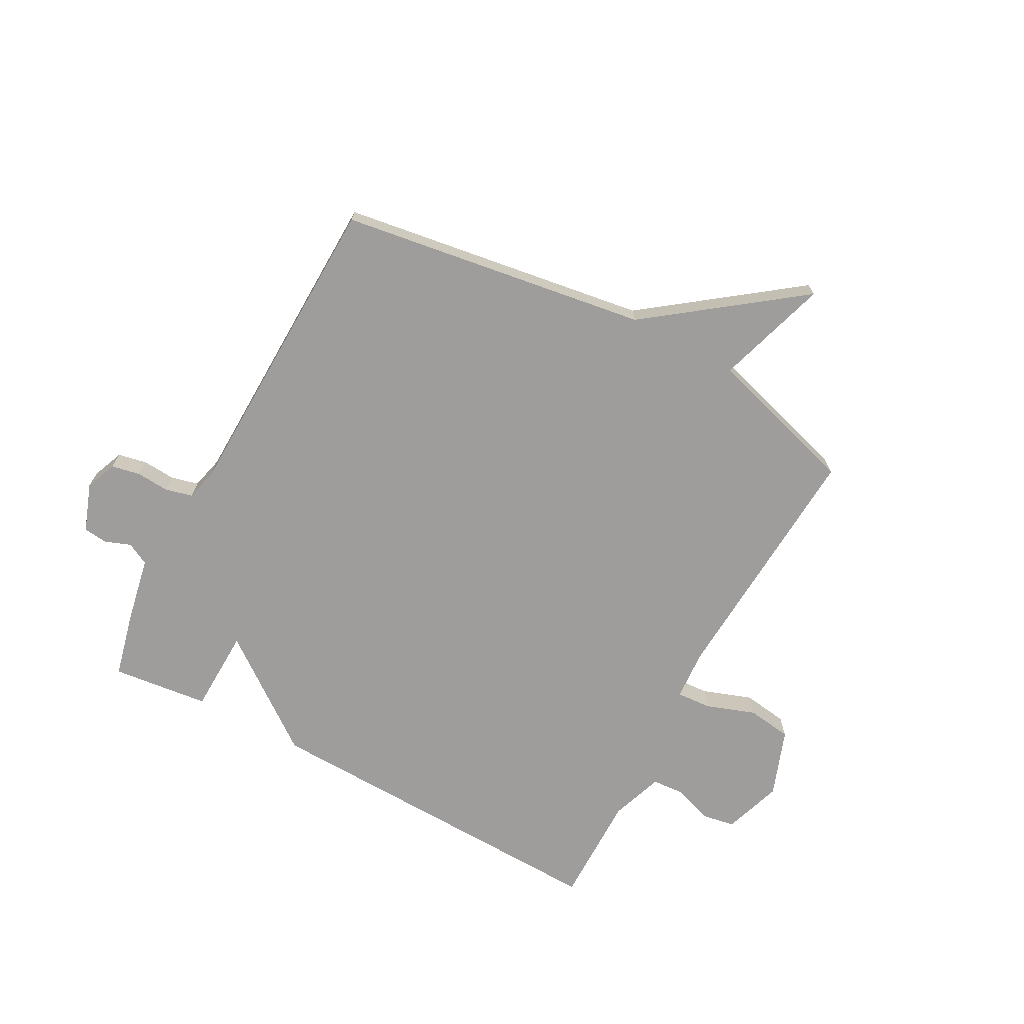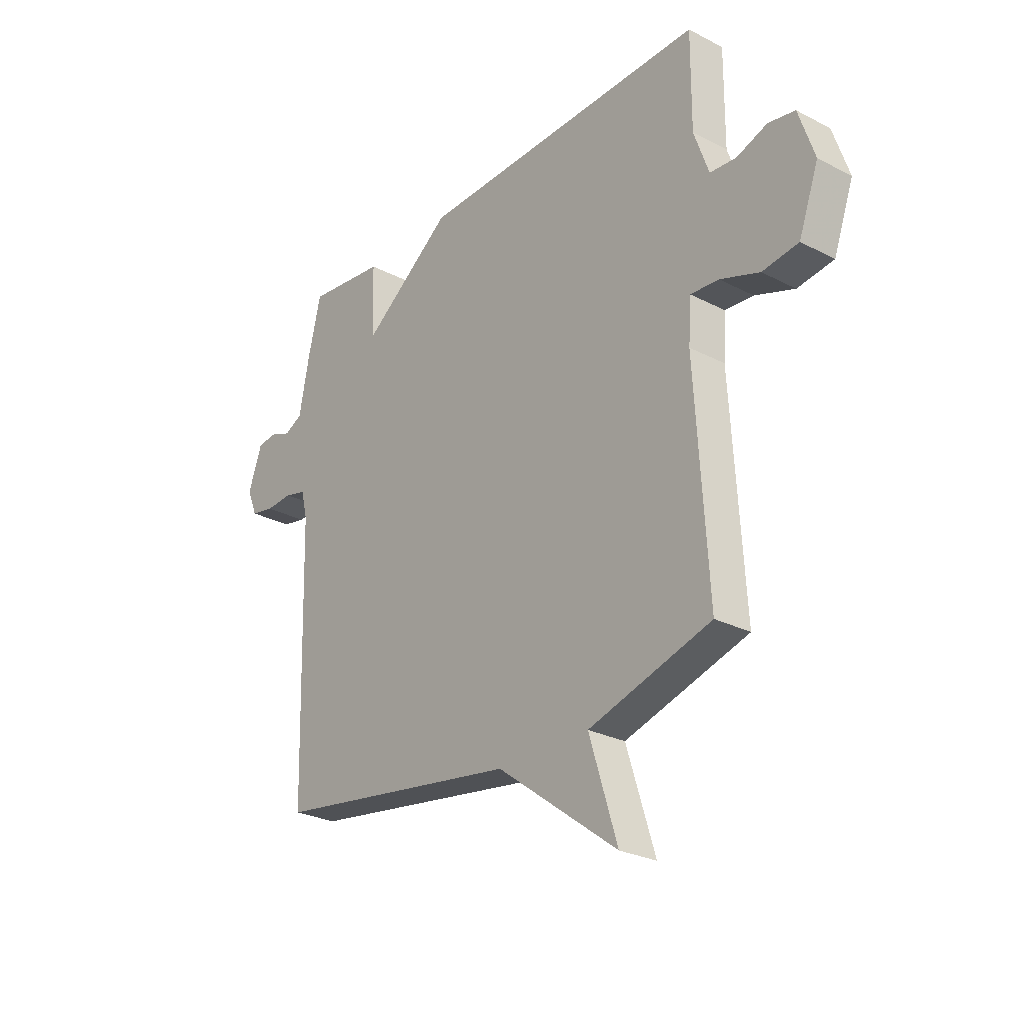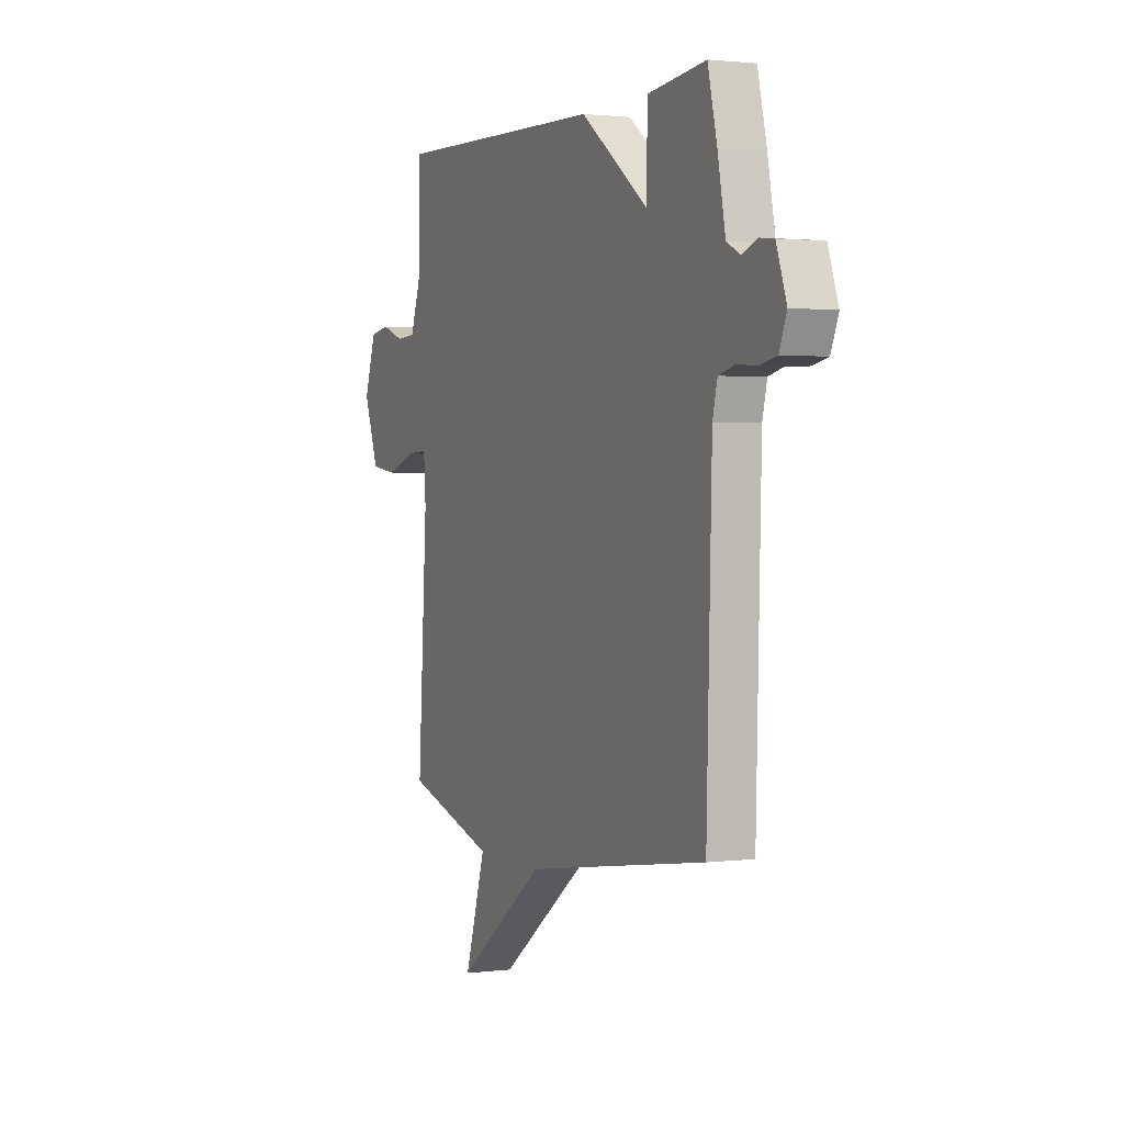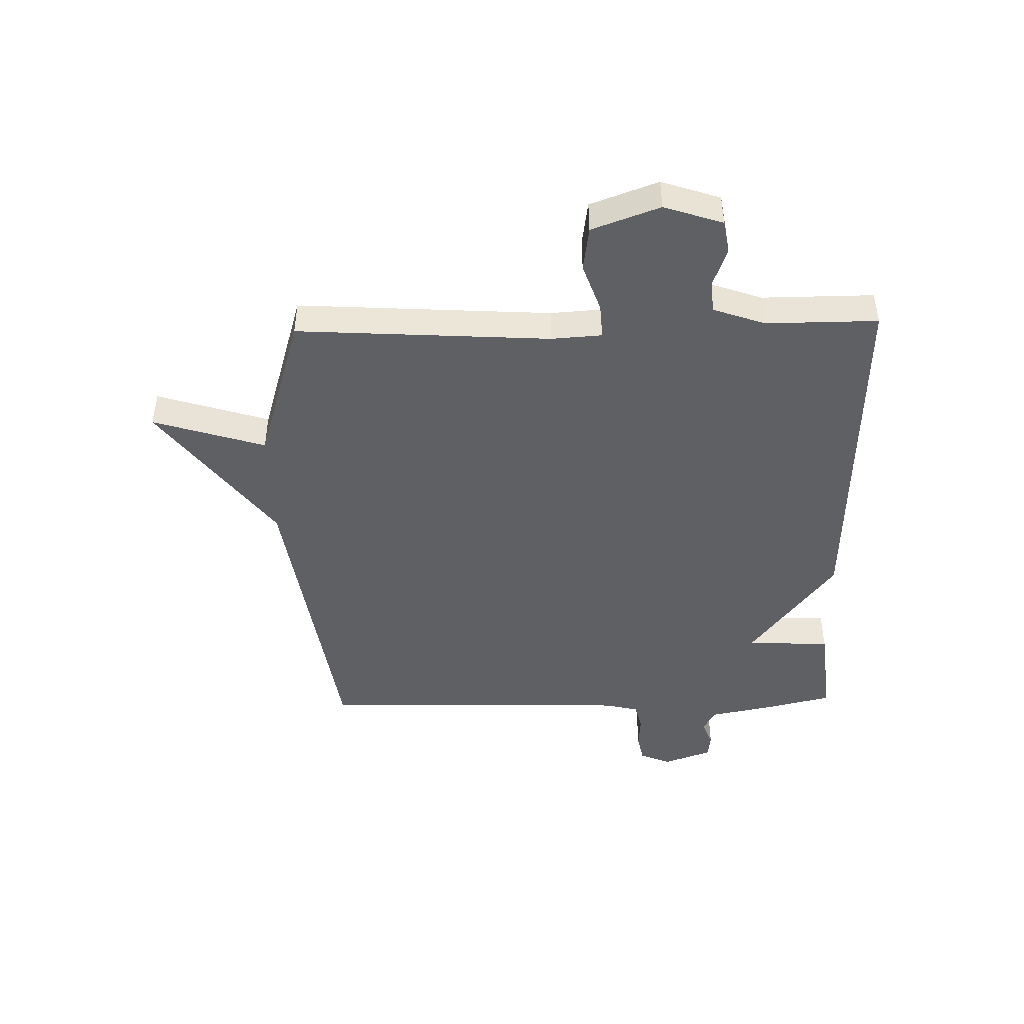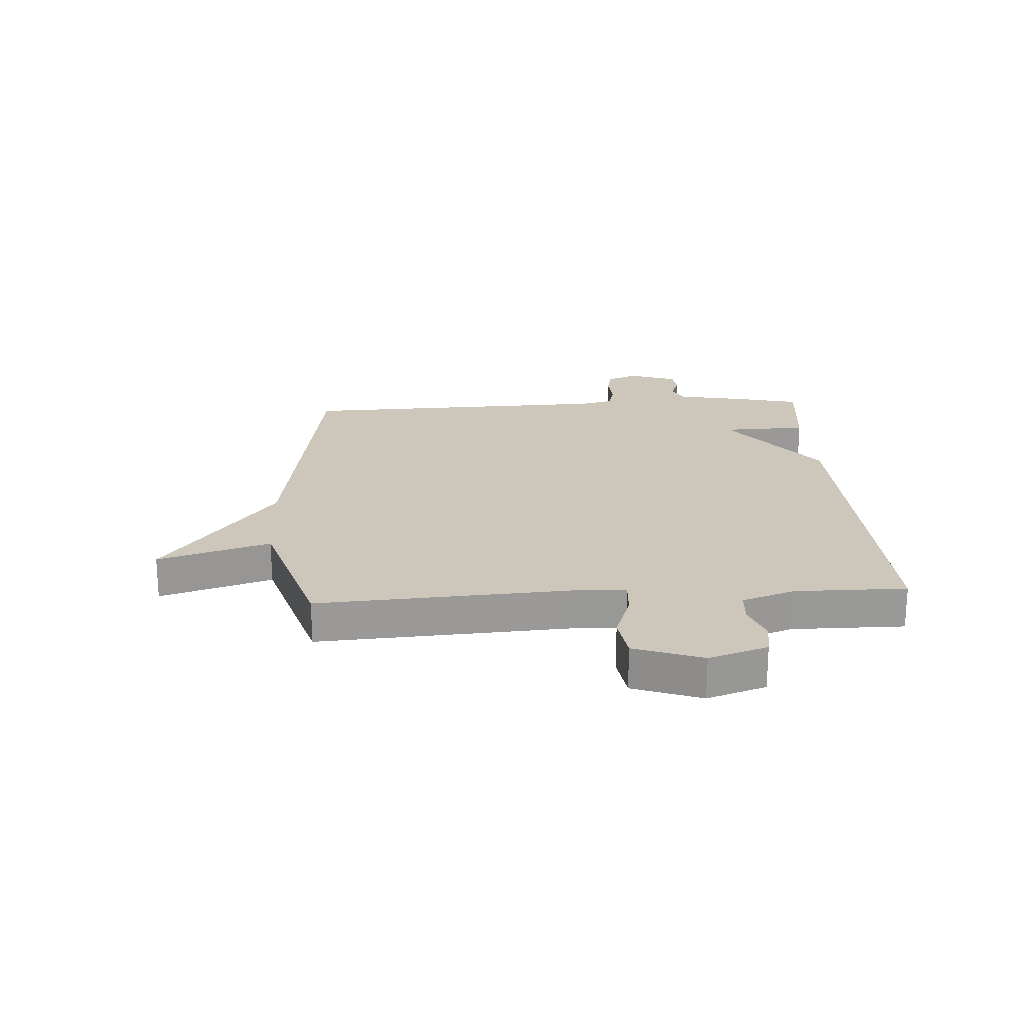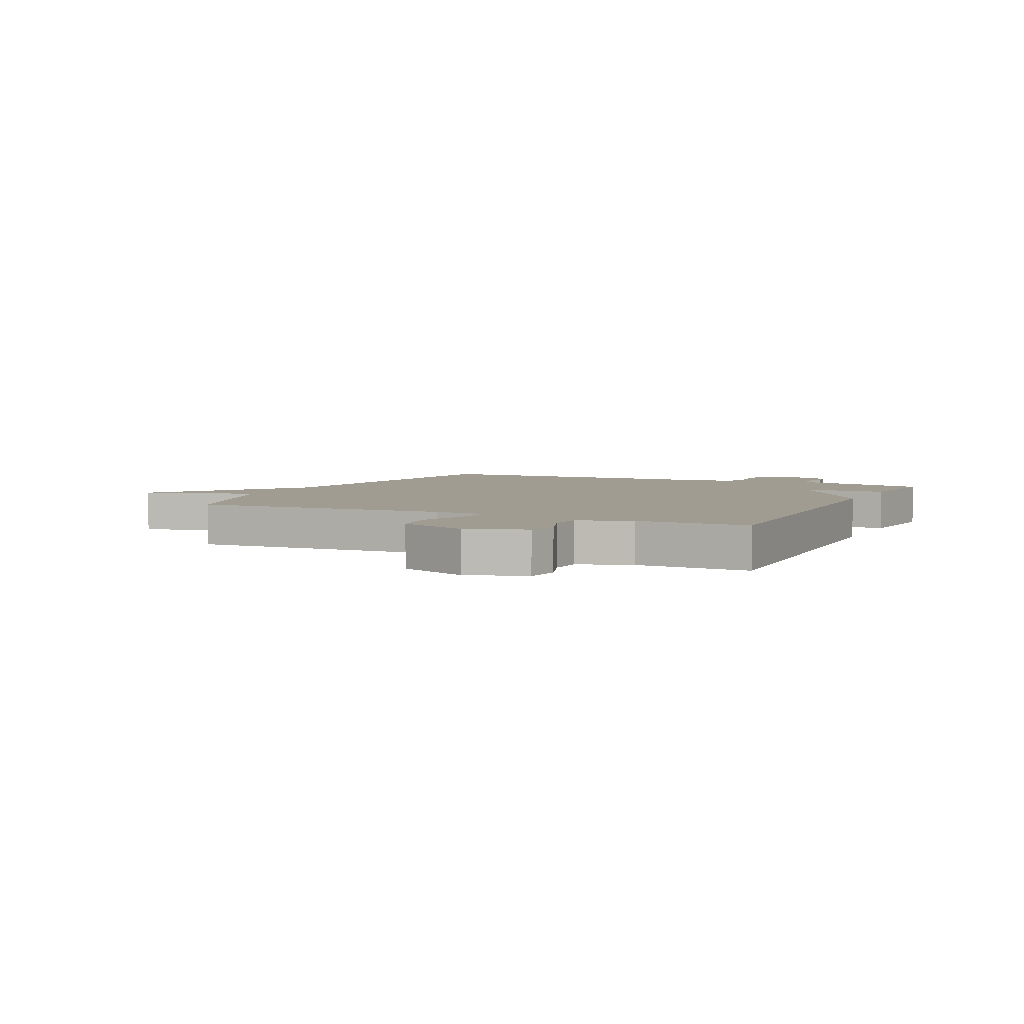
<metadata>
{"format":"obj","ext":"obj","renderer":"f3d","projection":"perspective","resolution":1024,"background":"white","views":[{"elev":-70.4,"azim":151.7,"up":"+Y"},{"elev":-26.8,"azim":-128.9,"up":"+Z"},{"elev":1.6,"azim":65.9,"up":"+Z"},{"elev":-45.2,"azim":-88.7,"up":"+Y"},{"elev":21.5,"azim":-93.5,"up":"+Y"},{"elev":4.5,"azim":-64.5,"up":"+Y"}]}
</metadata>
<code>
v -0.5 0.07 0.5
v 0.131 0.07 0.481
v 0.327 0.07 0.334
v 0.331 0.07 0.481
v 0.5 0.07 0.5
v 0.527 0.07 0.388
v 0.55 0.07 0.271
v 0.589 0.07 0.251
v 0.634 0.07 0.268
v 0.676 0.07 0.263
v 0.706 0.07 0.179
v 0.684 0.07 0.125
v 0.634 0.07 0.115
v 0.576 0.07 0.119
v 0.529 0.07 0.107
v 0.515 0.07 0.05
v 0.5 0.07 -0.5
v -0.035 0.07 -0.58
v -0.296 0.07 -0.775
v -0.235 0.07 -0.58
v -0.5 0.07 -0.5
v -0.473 0.07 -0.06
v -0.479 0.07 0.028
v -0.54 0.07 0.024
v -0.625 0.07 -0.006
v -0.703 0.07 0.005
v -0.746 0.07 0.123
v -0.712 0.07 0.225
v -0.654 0.07 0.235
v -0.588 0.07 0.211
v -0.531 0.07 0.215
v -0.499 0.07 0.306
v -0.5 0 0.5
v 0.131 0 0.481
v 0.327 0 0.334
v 0.331 0 0.481
v 0.5 0 0.5
v 0.527 0 0.388
v 0.55 0 0.271
v 0.589 0 0.251
v 0.634 0 0.268
v 0.676 0 0.263
v 0.706 0 0.179
v 0.684 0 0.125
v 0.634 0 0.115
v 0.576 0 0.119
v 0.529 0 0.107
v 0.515 0 0.05
v 0.5 0 -0.5
v -0.035 0 -0.58
v -0.296 0 -0.775
v -0.235 0 -0.58
v -0.5 0 -0.5
v -0.473 0 -0.06
v -0.479 0 0.028
v -0.54 0 0.024
v -0.625 0 -0.006
v -0.703 0 0.005
v -0.746 0 0.123
v -0.712 0 0.225
v -0.654 0 0.235
v -0.588 0 0.211
v -0.531 0 0.215
v -0.499 0 0.306
f 28 29 30
f 27 28 30
f 26 27 30
f 25 26 30
f 24 25 30
f 23 24 30 31
f 20 21 22
f 20 22 23
f 18 19 20
f 23 31 32
f 20 23 32
f 18 20 32
f 17 18 32
f 16 17 32
f 12 13 14
f 11 12 14
f 10 11 14
f 9 10 14
f 8 9 14
f 7 8 14 15
f 7 15 16
f 6 7 16
f 5 6 16
f 4 5 16
f 3 4 16
f 3 16 32
f 2 3 32
f 1 2 32
f 62 61 60
f 62 60 59
f 62 59 58
f 62 58 57
f 62 57 56
f 63 62 56 55
f 54 53 52
f 55 54 52
f 52 51 50
f 64 63 55
f 64 55 52
f 64 52 50
f 64 50 49
f 64 49 48
f 46 45 44
f 46 44 43
f 46 43 42
f 46 42 41
f 46 41 40
f 47 46 40 39
f 48 47 39
f 48 39 38
f 48 38 37
f 48 37 36
f 48 36 35
f 64 48 35
f 64 35 34
f 64 34 33
f 1 33 34 2
f 2 34 35 3
f 3 35 36 4
f 4 36 37 5
f 5 37 38 6
f 6 38 39 7
f 7 39 40 8
f 8 40 41 9
f 9 41 42 10
f 10 42 43 11
f 11 43 44 12
f 12 44 45 13
f 13 45 46 14
f 14 46 47 15
f 15 47 48 16
f 16 48 49 17
f 17 49 50 18
f 18 50 51 19
f 19 51 52 20
f 20 52 53 21
f 21 53 54 22
f 22 54 55 23
f 23 55 56 24
f 24 56 57 25
f 25 57 58 26
f 26 58 59 27
f 27 59 60 28
f 28 60 61 29
f 29 61 62 30
f 30 62 63 31
f 31 63 64 32
f 32 64 33 1

</code>
